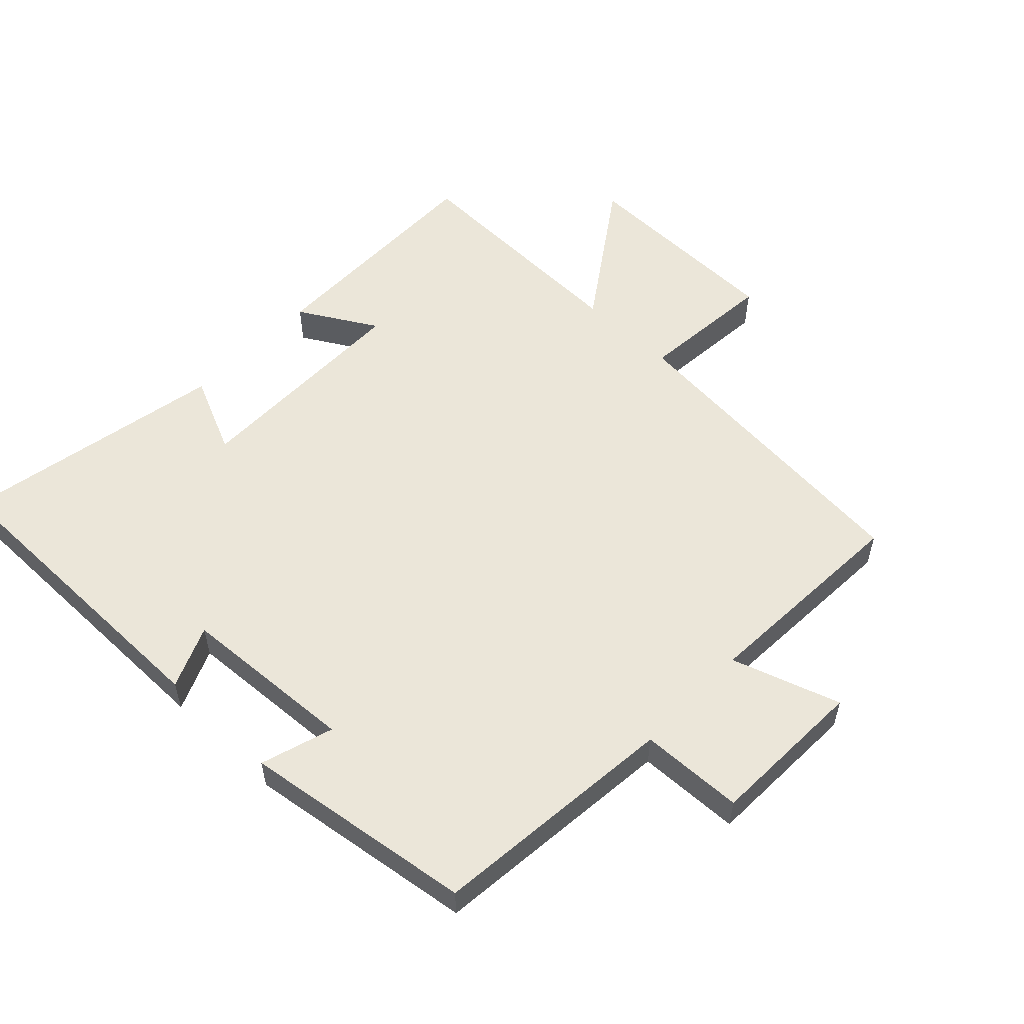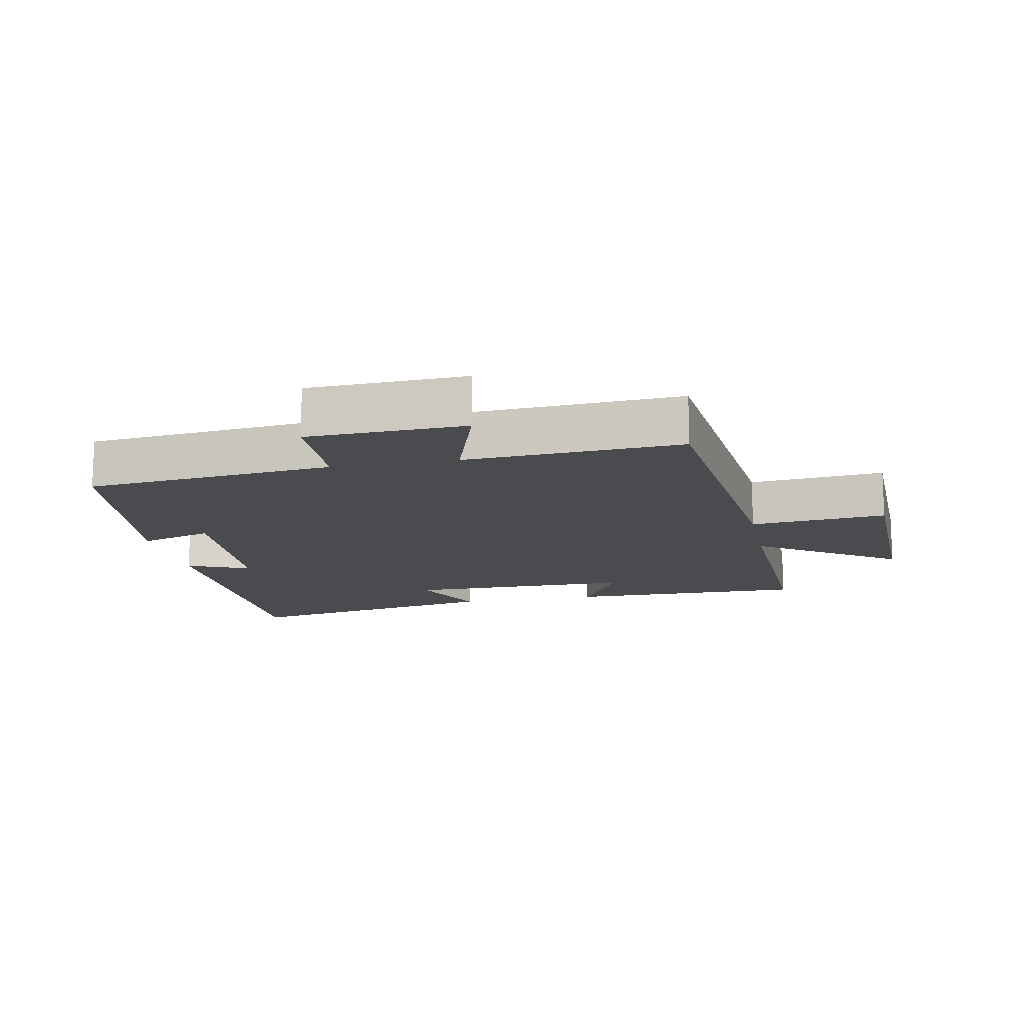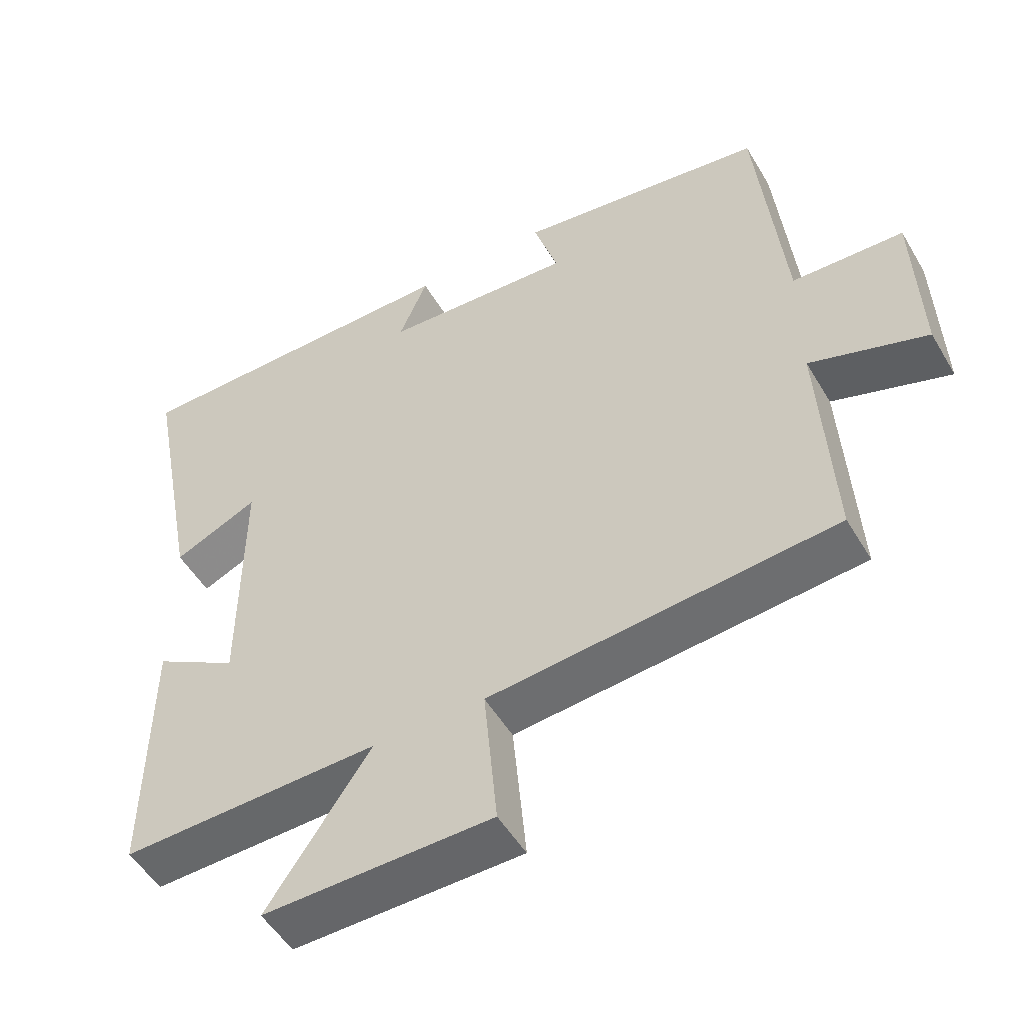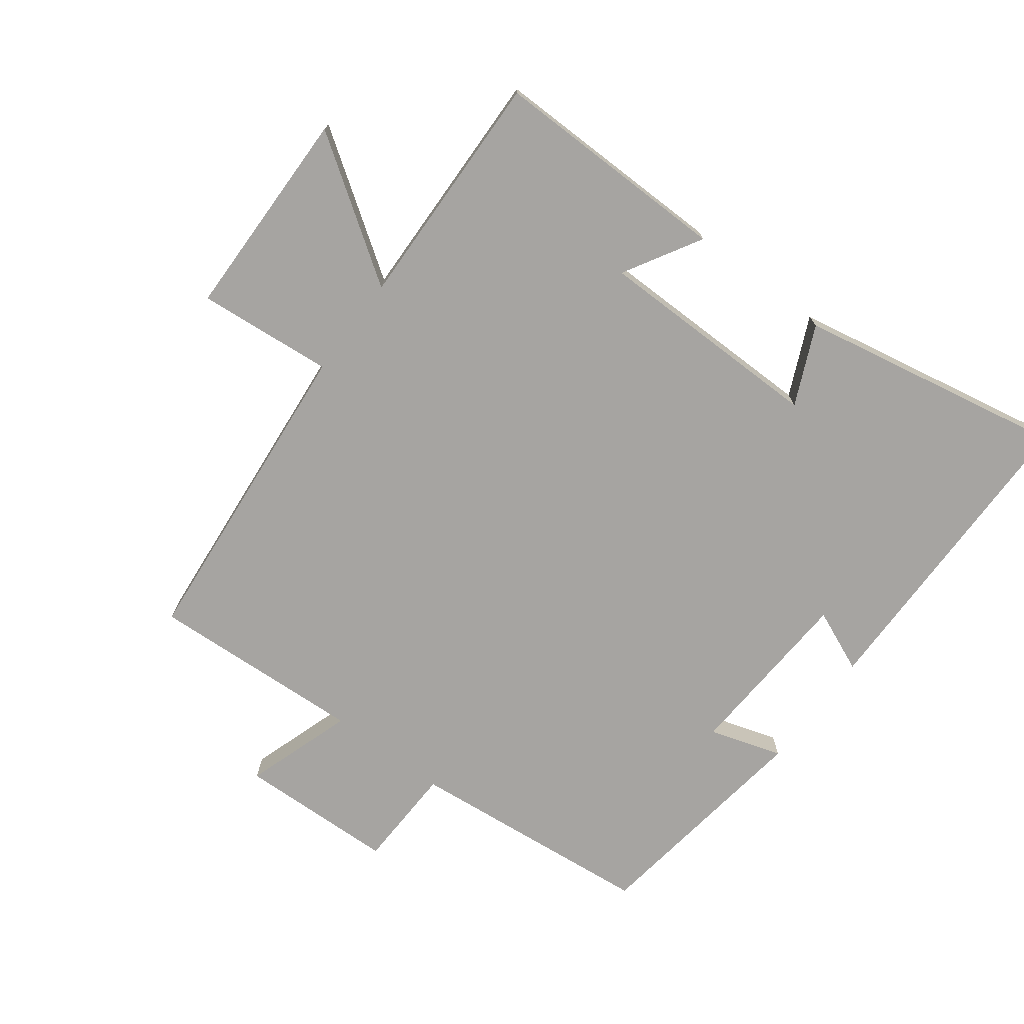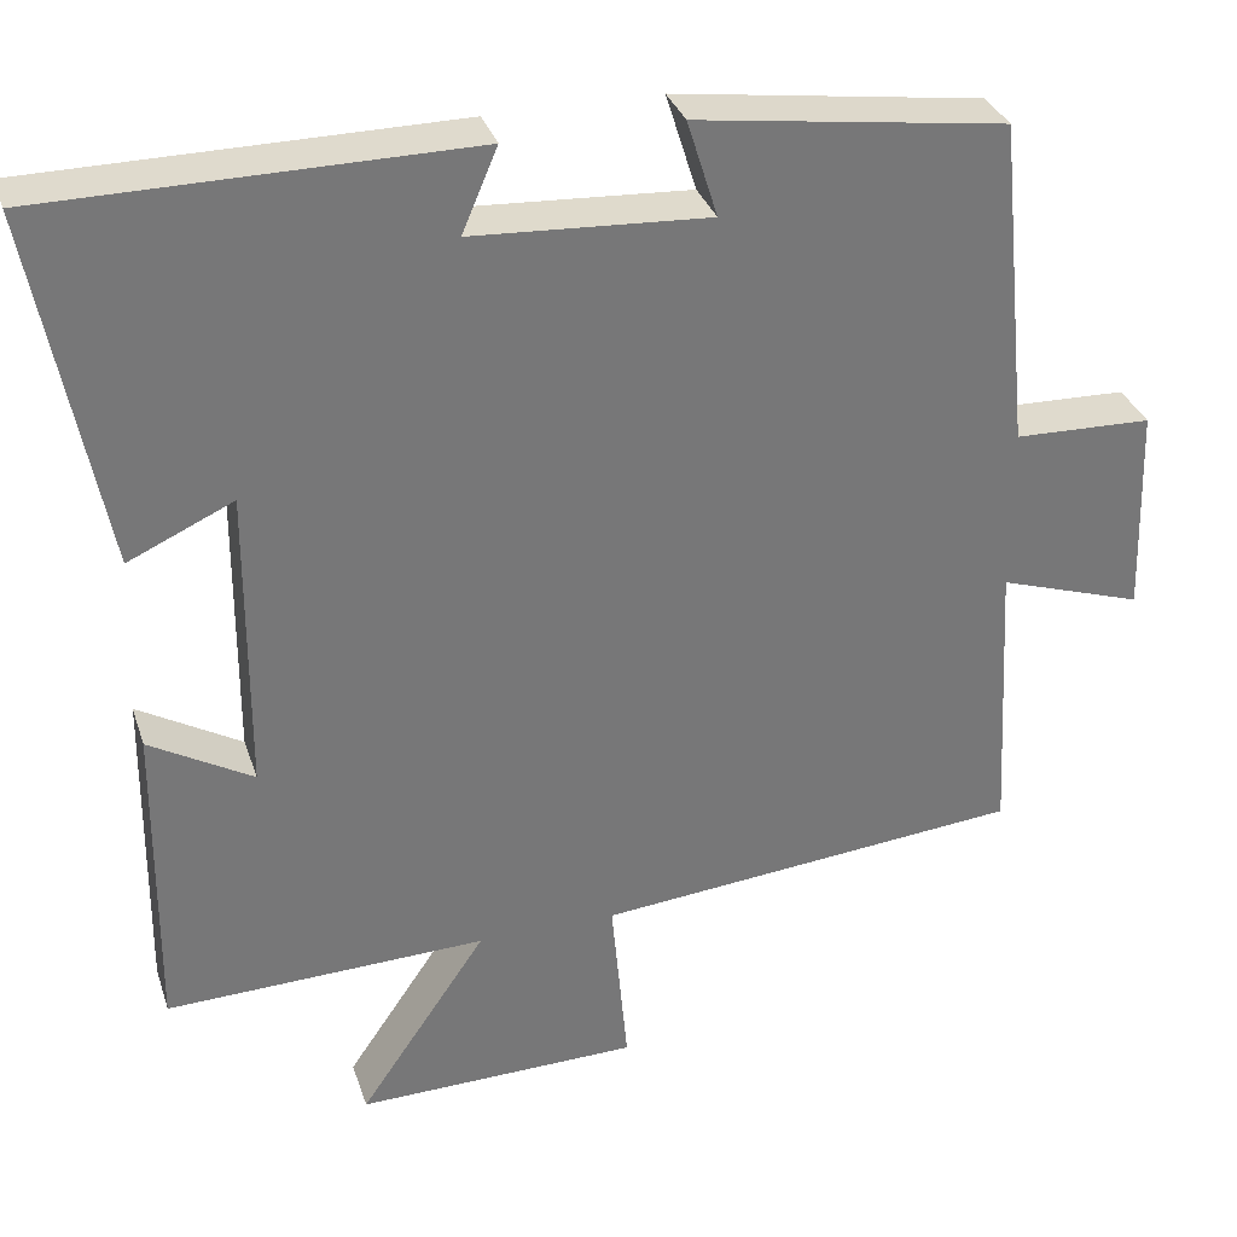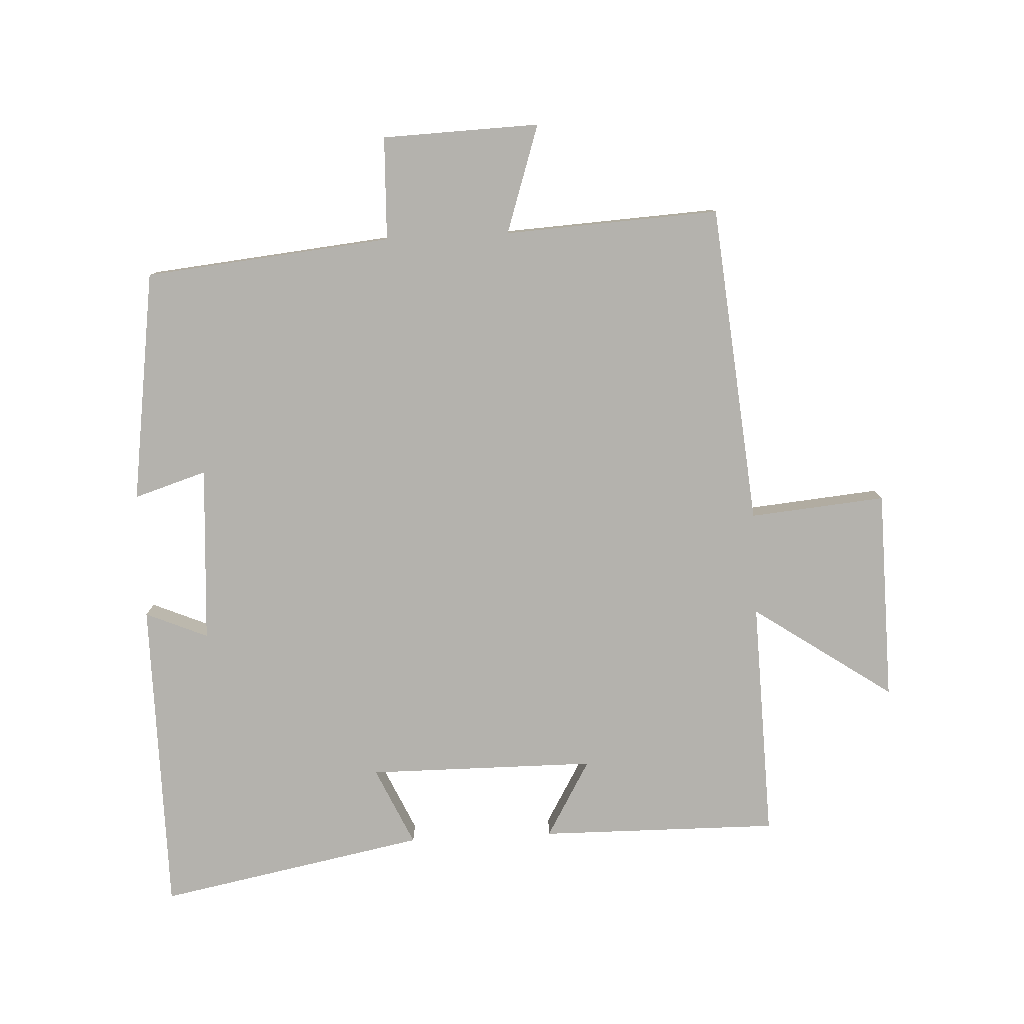
<metadata>
{"format":"obj","ext":"obj","renderer":"f3d","projection":"perspective","resolution":1024,"background":"white","views":[{"elev":55.1,"azim":43.6,"up":"+Y"},{"elev":-13.9,"azim":101.4,"up":"+Y"},{"elev":-51.3,"azim":29.8,"up":"+Z"},{"elev":-73.5,"azim":-127.0,"up":"+Y"},{"elev":32.9,"azim":-17.1,"up":"+Z"},{"elev":-79.6,"azim":92.8,"up":"+Y"}]}
</metadata>
<code>
v -0.579 0.07 0.497
v -0.091 0.07 0.5
v -0.132 0.07 0.404
v 0.14 0.07 0.388
v 0.105 0.07 0.5
v 0.462 0.07 0.45
v 0.5 0.07 0.069
v 0.659 0.07 0.064
v 0.667 0.07 -0.178
v 0.5 0.07 -0.123
v 0.518 0.07 -0.454
v 0.025 0.07 -0.5
v 0.044 0.07 -0.709
v -0.282 0.07 -0.715
v -0.135 0.07 -0.5
v -0.504 0.07 -0.511
v -0.5 0.07 -0.143
v -0.381 0.07 -0.212
v -0.379 0.07 0.14
v -0.5 0.07 0.085
v -0.579 0 0.497
v -0.091 0 0.5
v -0.132 0 0.404
v 0.14 0 0.388
v 0.105 0 0.5
v 0.462 0 0.45
v 0.5 0 0.069
v 0.659 0 0.064
v 0.667 0 -0.178
v 0.5 0 -0.123
v 0.518 0 -0.454
v 0.025 0 -0.5
v 0.044 0 -0.709
v -0.282 0 -0.715
v -0.135 0 -0.5
v -0.504 0 -0.511
v -0.5 0 -0.143
v -0.381 0 -0.212
v -0.379 0 0.14
v -0.5 0 0.085
f 19 20 1 2
f 15 16 17 18
f 15 18 19
f 12 13 14 15
f 10 11 12 15
f 10 15 19
f 7 8 9 10
f 4 5 6 7
f 3 4 7 10
f 19 2 3
f 3 10 19
f 22 21 40 39
f 38 37 36 35
f 39 38 35
f 35 34 33 32
f 35 32 31 30
f 39 35 30
f 30 29 28 27
f 27 26 25 24
f 30 27 24 23
f 23 22 39
f 39 30 23
f 1 21 22 2
f 2 22 23 3
f 3 23 24 4
f 4 24 25 5
f 5 25 26 6
f 6 26 27 7
f 7 27 28 8
f 8 28 29 9
f 9 29 30 10
f 10 30 31 11
f 11 31 32 12
f 12 32 33 13
f 13 33 34 14
f 14 34 35 15
f 15 35 36 16
f 16 36 37 17
f 17 37 38 18
f 18 38 39 19
f 19 39 40 20
f 20 40 21 1

</code>
